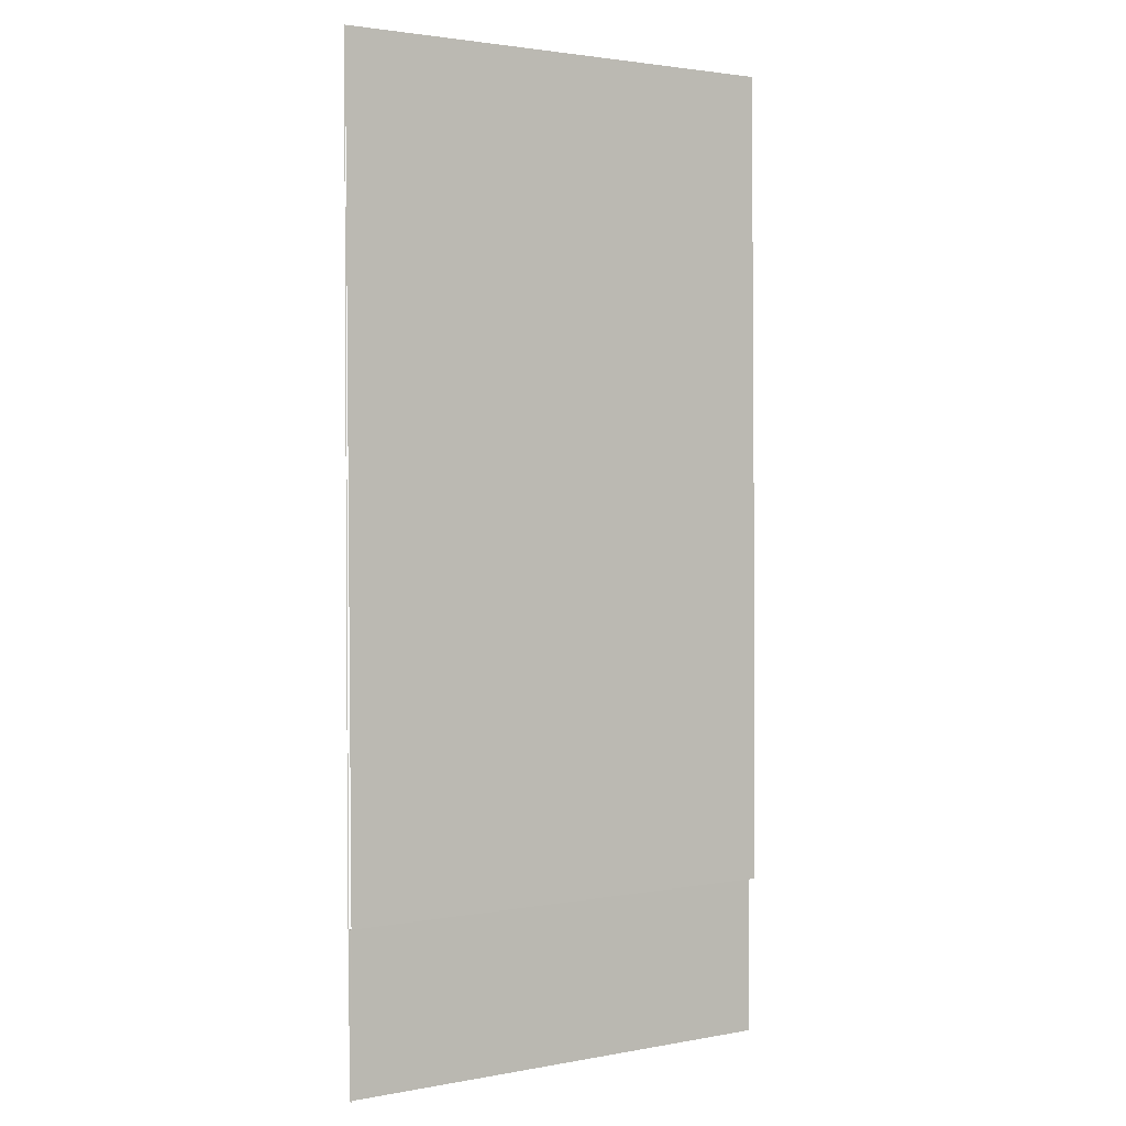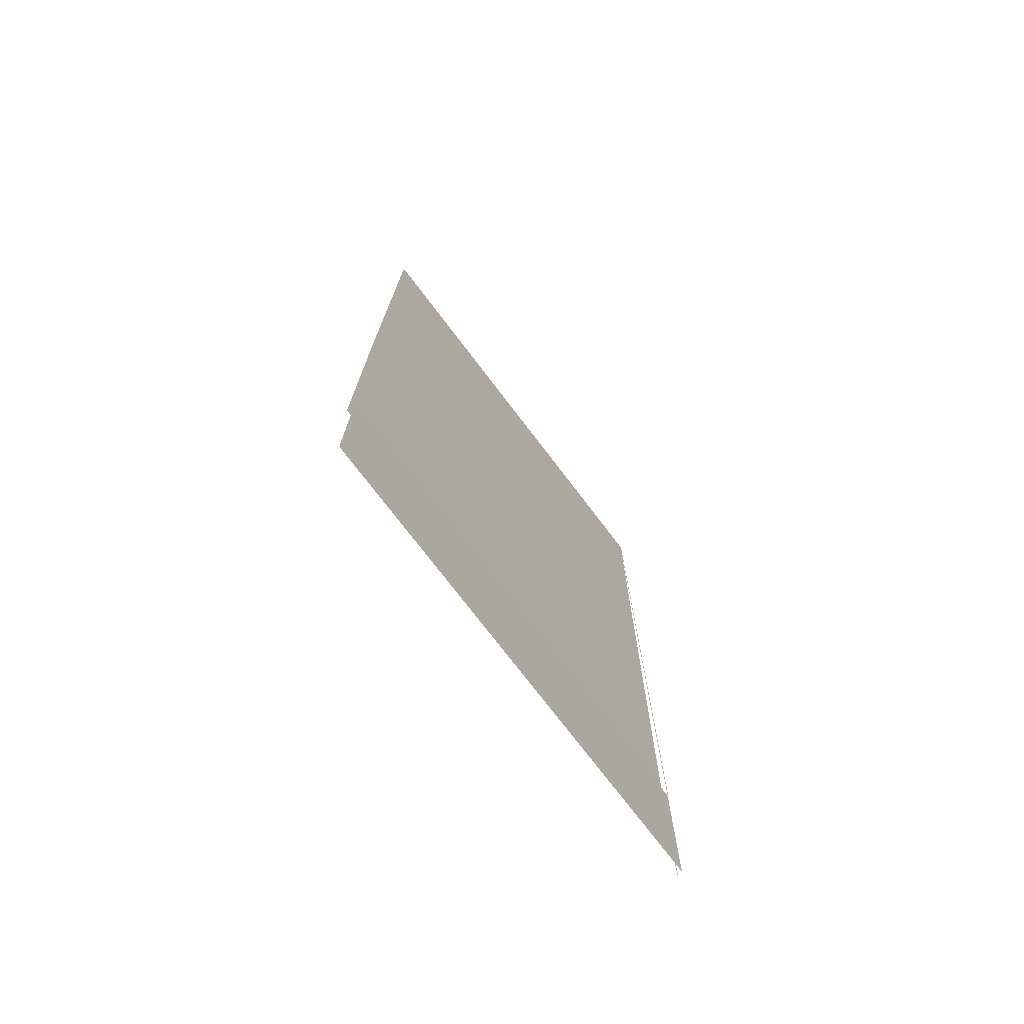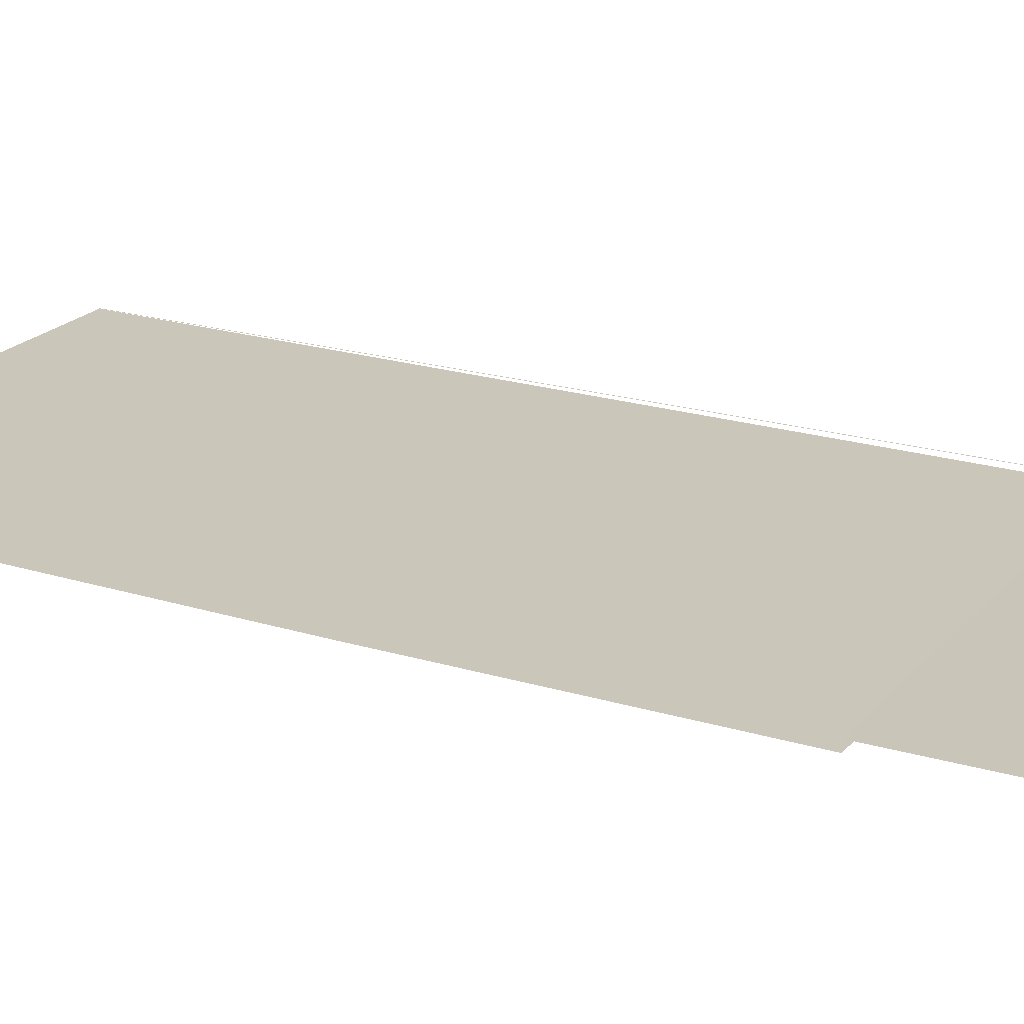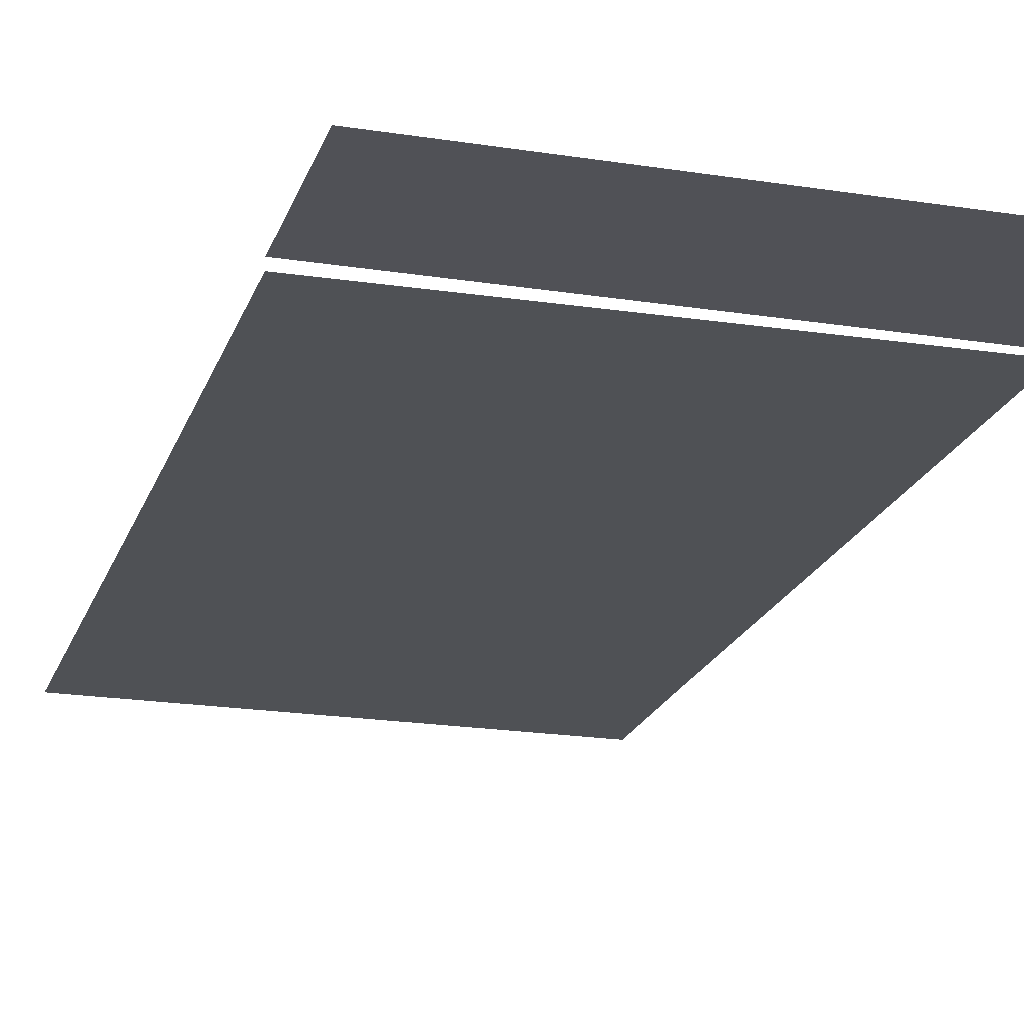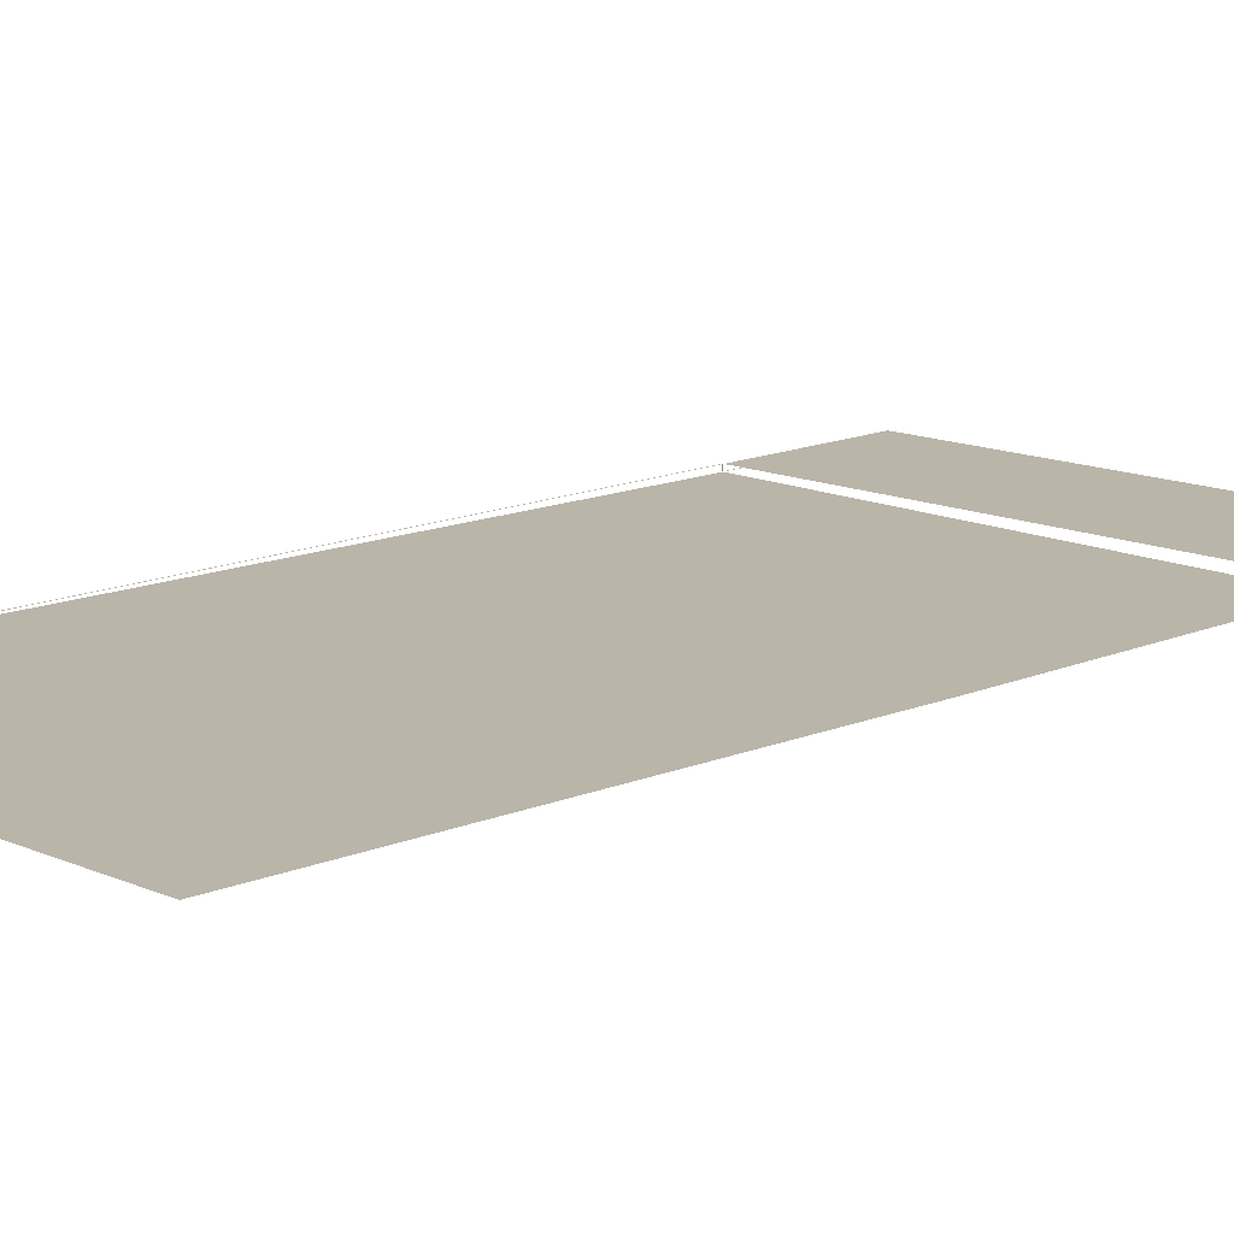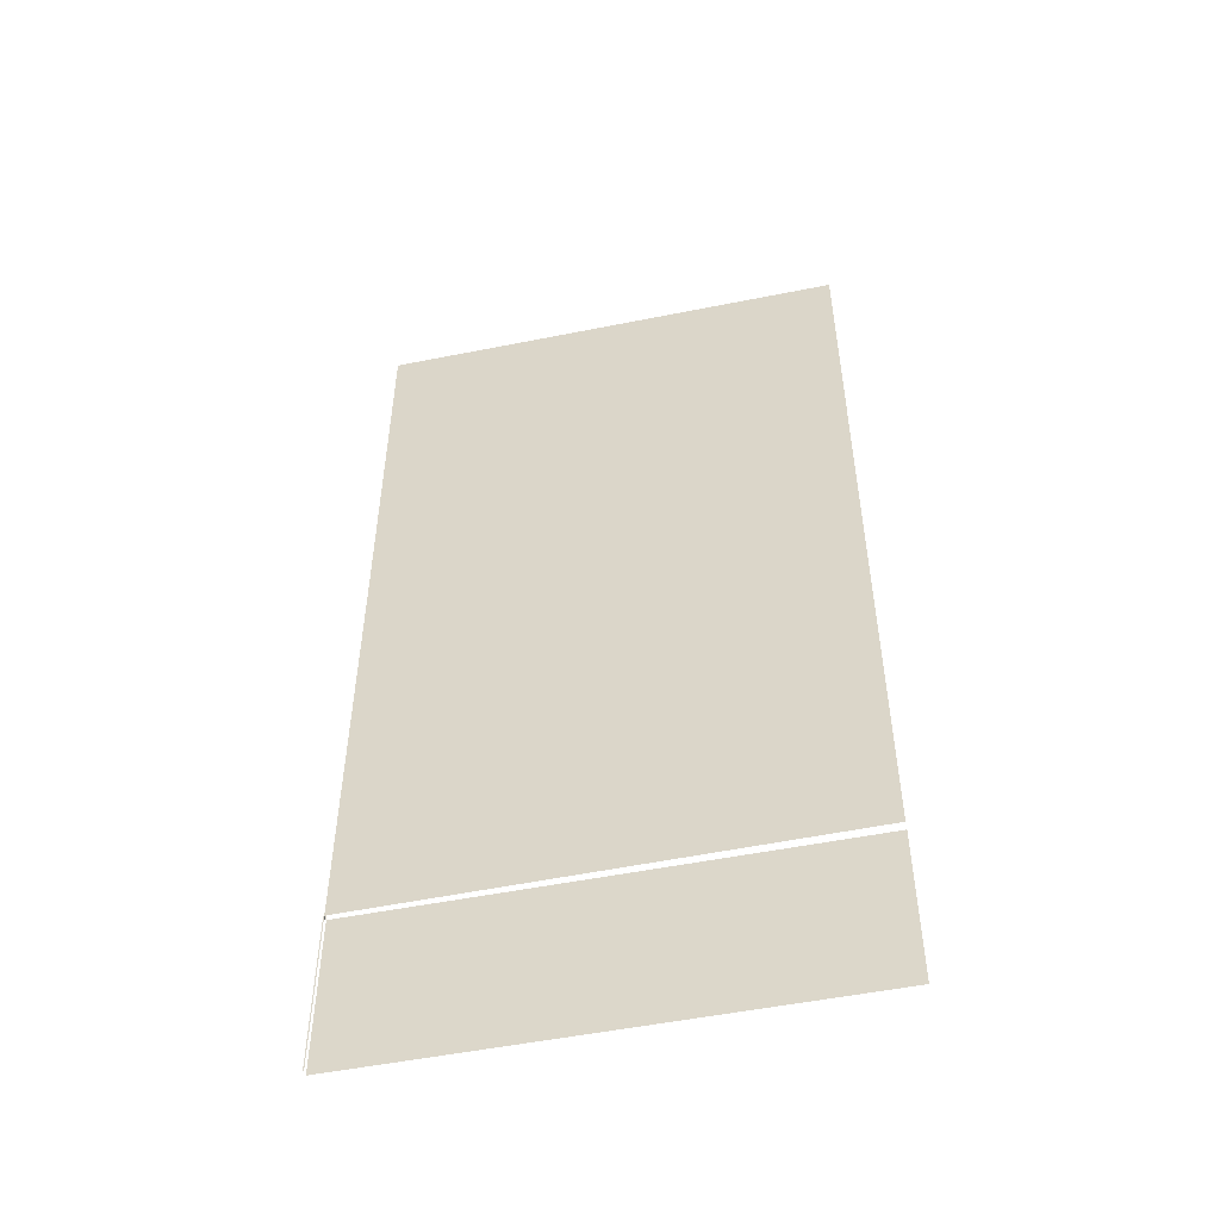
<metadata>
{"format":"obj","ext":"obj","renderer":"f3d","projection":"perspective","resolution":1024,"background":"white","views":[{"elev":2.3,"azim":146.6,"up":"+Y"},{"elev":-74.7,"azim":-52.7,"up":"+Y"},{"elev":20.6,"azim":-61.6,"up":"+Z"},{"elev":-20.5,"azim":-16.0,"up":"+Z"},{"elev":13.6,"azim":-135.2,"up":"+Z"},{"elev":-51.7,"azim":-167.7,"up":"+Y"}]}
</metadata>
<code>
g DecalMesh_Common_Decal_Crack_01__72
v 0.6979 -0.9931 -0.337
v 0.6978 -0.9931 -0.3525
v 0.701 -0.9931 -0.3524
v 0.6979 -0.9931 -0.337
v 0.701 -0.9931 -0.3524
v 0.701 -0.9931 -0.337
v 0.6979 -0.9931 -0.337
v 0.2567 -1.473 -0.337
v 0.6979 -1.473 -0.337
v 0.6979 -0.9931 -0.337
v -0.701 -0.9931 -0.337
v -0.701 -1.473 -0.337
v 0.6979 -0.9931 -0.337
v -0.701 -1.473 -0.337
v 0.2567 -1.473 -0.337
v 0.6979 -0.9931 -0.337
v 0.701 -0.9897 -0.337
v 0.698 1.473 -0.337
v 0.6979 -0.9931 -0.337
v 0.698 1.473 -0.337
v 0.698 1.473 -0.337
v 0.701 -0.9897 -0.337
v 0.701 1.473 -0.337
v 0.698 1.473 -0.337
v 0.6979 -0.9931 -0.337
v 0.701 -0.9931 -0.337
v 0.701 -0.9897 -0.337
v 0.6978 -0.9931 -0.3525
v 0.6978 -1.473 -0.3519
v 0.6984 -1.473 -0.3519
v 0.701 -0.9931 -0.3524
v 0.6978 -0.9931 -0.3525
v 0.6984 -1.473 -0.3519
v 0.701 -0.9931 -0.3524
v 0.6984 -1.473 -0.3519
v 0.701 -1.473 -0.3519
v 0.698 -0.9931 -0.3525
v 0.698 1.473 -0.3372
v -0.701 -0.02828 -0.3569
v 0.698 -0.9931 -0.3525
v -0.701 -0.02828 -0.3569
v -0.701 -0.9931 -0.3628
v 0.698 1.473 -0.3372
v 0.6669 1.473 -0.3374
v -0.701 -0.01505 -0.3568
v 0.698 1.473 -0.3372
v -0.701 -0.01505 -0.3568
v -0.701 -0.02828 -0.3569
v 0.6669 1.473 -0.3374
v -0.701 1.473 -0.3374
v -0.701 -0.01505 -0.3568
g DecalMesh_Common_Decal_Crack_01__72_0
f 3 2 1
f 6 5 4
f 9 8 7
f 12 11 10
f 15 14 13
f 18 17 16
f 21 20 19
f 24 23 22
f 27 26 25
f 30 29 28
f 33 32 31
f 36 35 34
f 39 38 37
f 42 41 40
f 45 44 43
f 48 47 46
f 51 50 49

</code>
